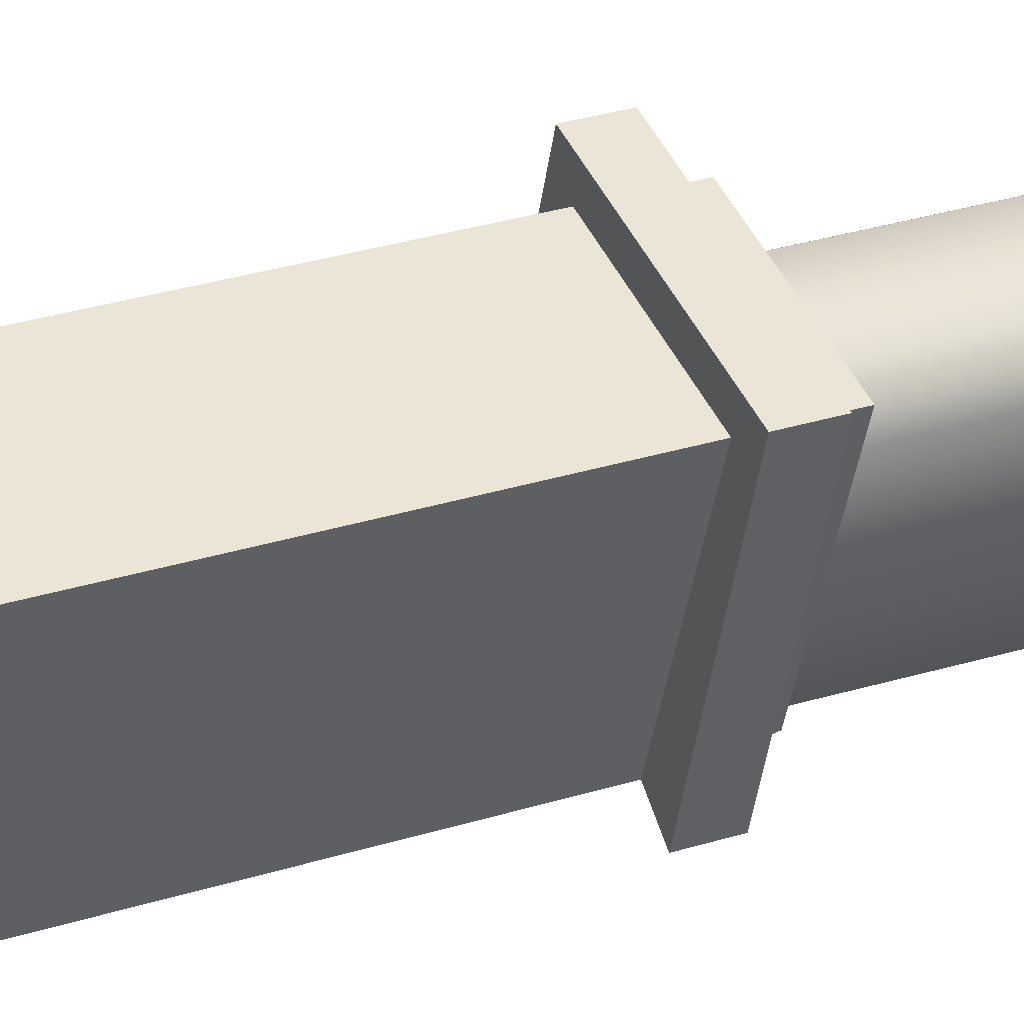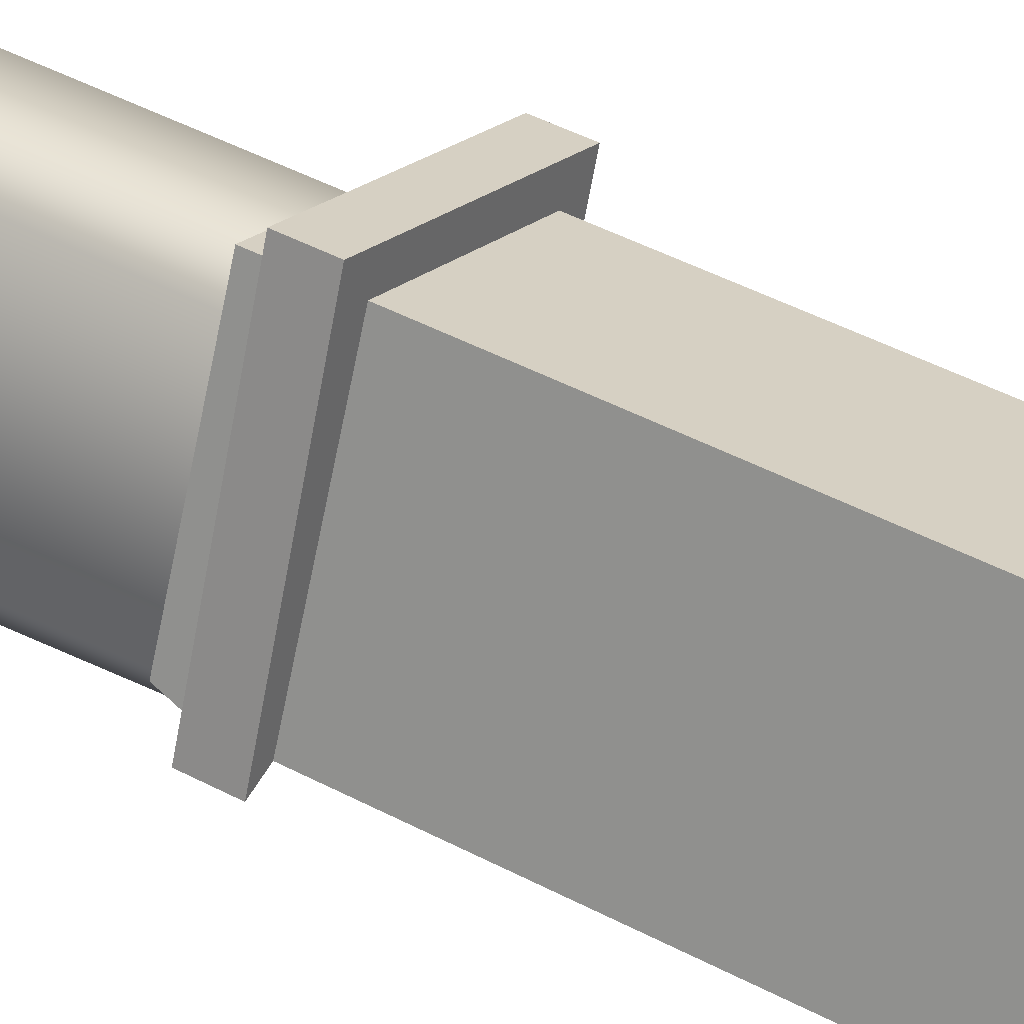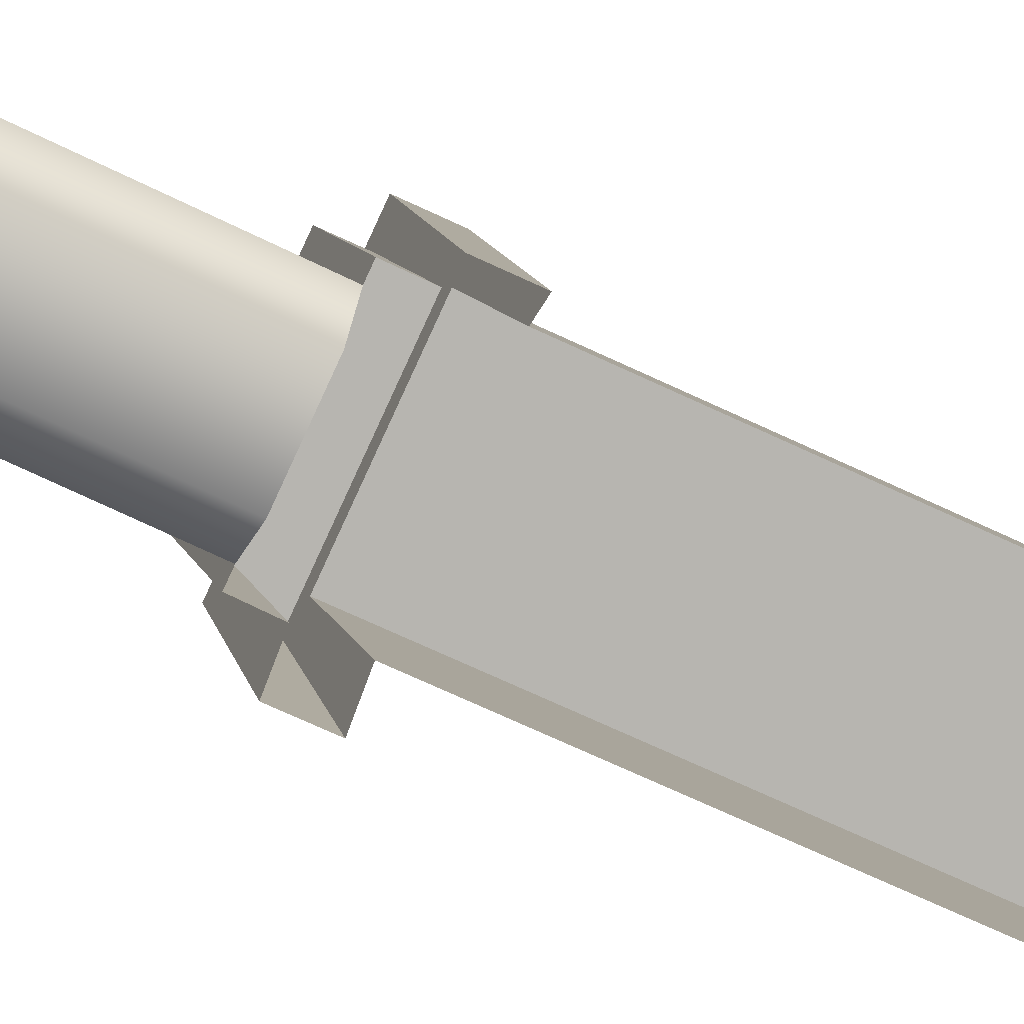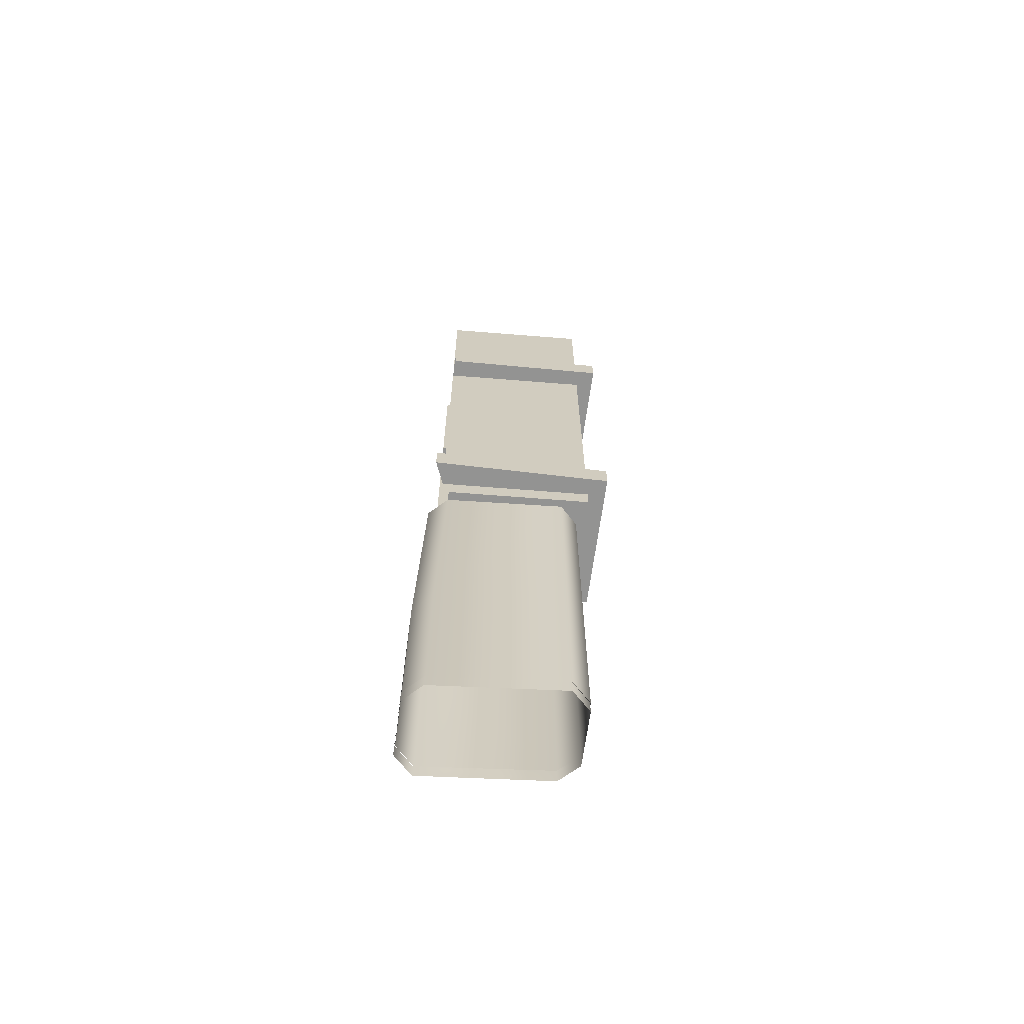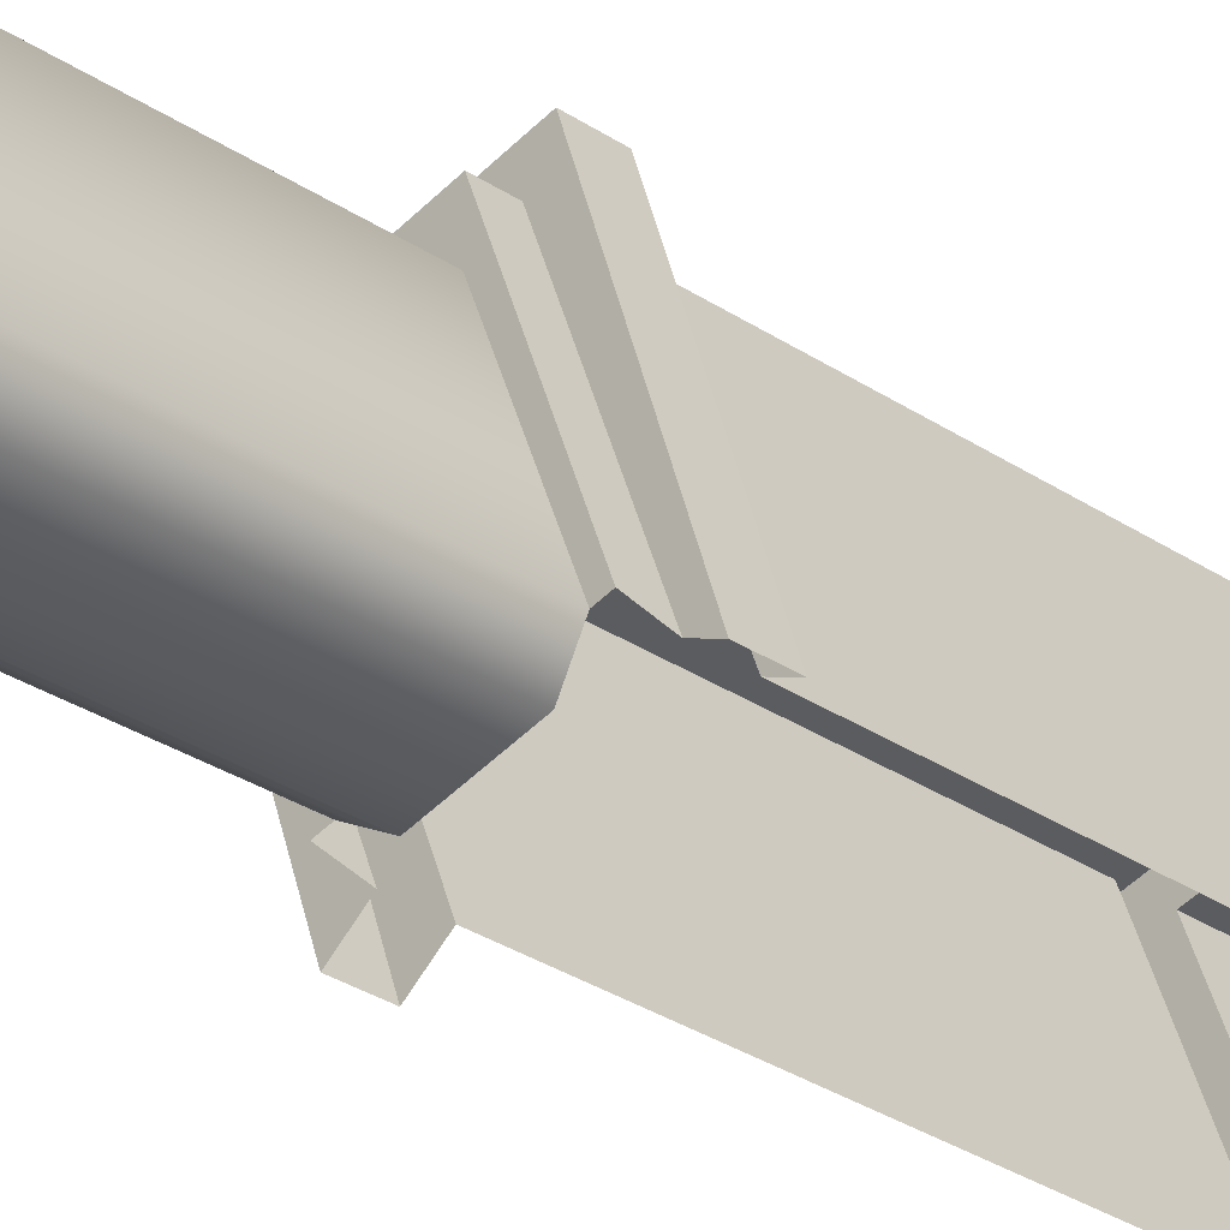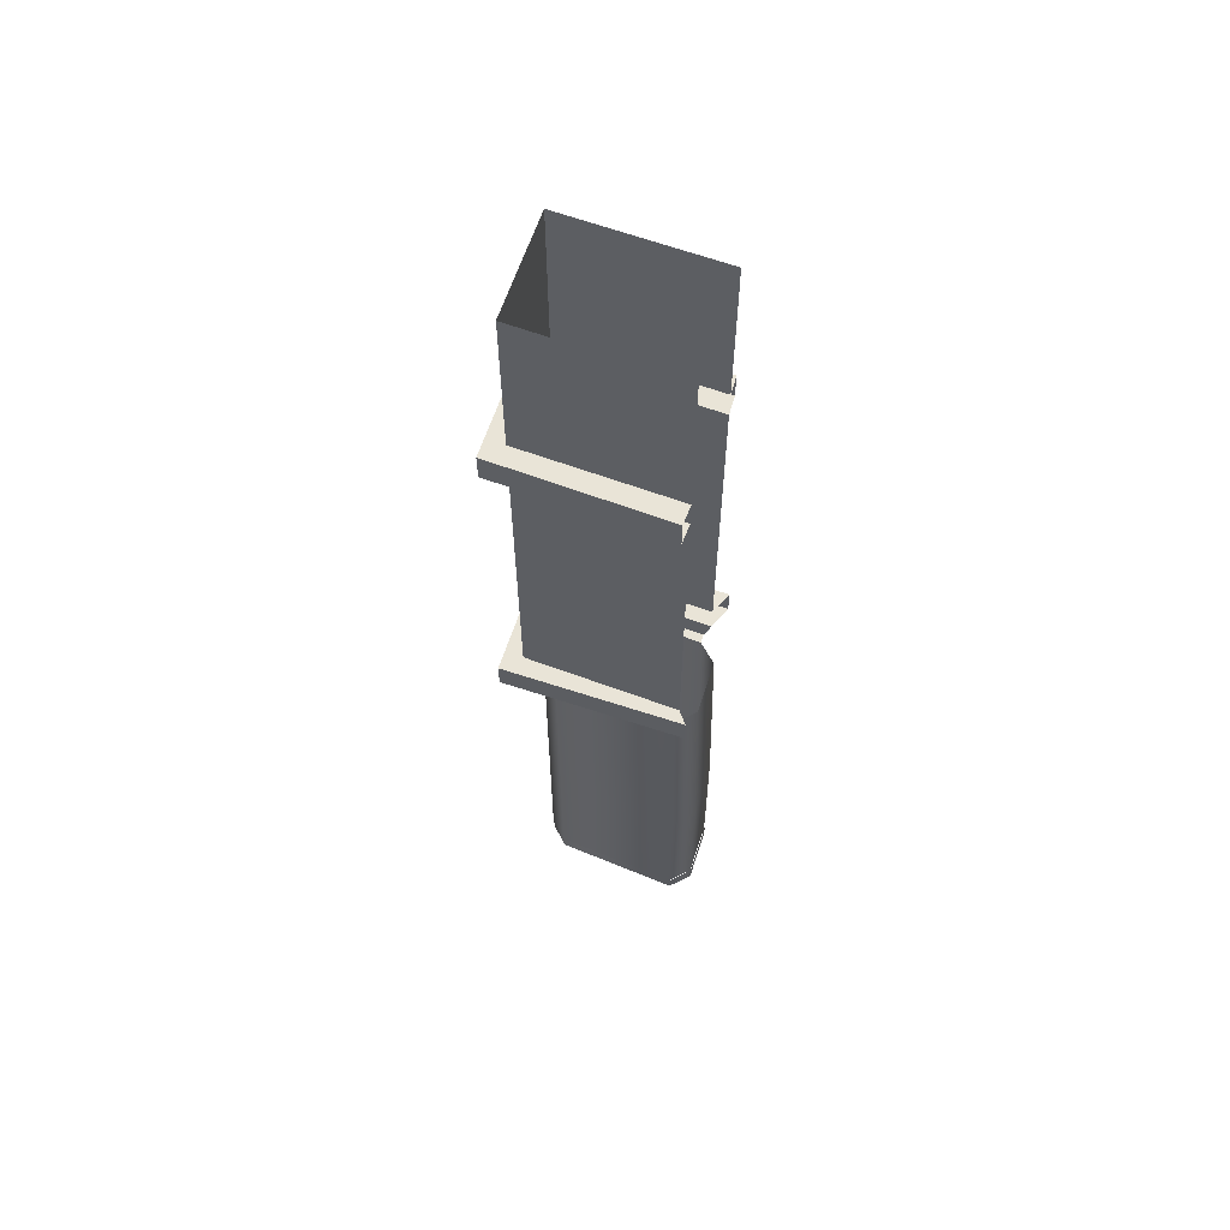
<metadata>
{"format":"obj","ext":"obj","renderer":"f3d","projection":"perspective","resolution":1024,"background":"white","views":[{"elev":27.5,"azim":-116.5,"up":"+Z"},{"elev":40.5,"azim":123.9,"up":"+Z"},{"elev":-64.9,"azim":64.0,"up":"+Z"},{"elev":-66.6,"azim":-115.3,"up":"+Y"},{"elev":-27.8,"azim":43.5,"up":"+Z"},{"elev":60.8,"azim":90.2,"up":"+Y"}]}
</metadata>
<code>
g lair64
v 1026 2003 -3107
v 1026 2293 -3107
v 819.4 2293 -3173
v 819.4 2003 -3173
v 1050 1626 -3061
v 773.8 1626 -3148
v 819.4 1626 -3173
v 1100 1138 -3445
v 996.4 1138 -3477
v 987.2 1585 -3468
v 950.8 1138 -3453
v 853.3 1138 -3220
v 853.3 1585 -3220
v 941.5 1585 -3444
v 876.7 1138 -3174
v 853.3 821.7 -3220
v 773.8 2335 -3148
v 891.6 2335 -3473
v 929.1 2335 -3463
v 1026 1626 -3107
v 1136 1626 -3397
v 1166 1626 -3409
v 1050 1626 -3061
v 1026 1626 -3107
v 1136 2391 -3397
v 1026 2391 -3107
v 1050 2391 -3061
v 929.1 1626 -3463
v 819.4 1626 -3173
v 773.8 1626 -3148
v 890.2 1626 -3496
v 980.3 1138 -3141
v 1026 1138 -3166
v 1026 1585 -3166
v 980.3 1585 -3141
v 876.7 1585 -3174
v 980.3 821.7 -3141
v 1026 821.7 -3166
v 891.6 2391 -3473
v 773.8 2391 -3148
v 819.4 2391 -3173
v 929.1 2391 -3463
v 773.8 2391 -3148
v 1050 2391 -3061
v 1026 2391 -3107
v 1100 823.2 -3445
v 996.4 821.7 -3477
v 1123 821.7 -3399
v 1123 1138 -3399
v 950.8 821.7 -3453
v 996.4 821.7 -3477
v 996.4 1138 -3477
v 876.7 821.7 -3174
v 1174 2335 -3383
v 1050 2335 -3061
v 1026 2335 -3107
v 819.4 2391 -3173
v 1174 2391 -3383
v 1136 1682 -3397
v 1026 1682 -3107
v 1050 1682 -3061
v 1166 1682 -3409
v 819.4 2335 -3173
v 1091 1585 -3436
v 1114 1585 -3389
v 1136 2335 -3397
v 1050 2335 -3061
v 773.8 2335 -3148
v 819.4 2335 -3173
v 1026 2335 -3107
v 890.2 1682 -3496
v 773.8 1682 -3148
v 819.4 1682 -3173
v 1026 1682 -3107
v 819.4 1682 -3173
v 773.8 1682 -3148
v 1050 1682 -3061
v 1026 2293 -3107
v 1026 2003 -3107
v 1136 2003 -3397
v 819.4 2003 -3173
v 819.4 2293 -3173
v 929.1 2293 -3463
v 929.1 2003 -3463
v 987.2 1585 -3468
v 929.1 1682 -3463
v 1136 2293 -3397
f 19 17 18
f 17 19 63
f 85 52 14
f 11 14 52
f 14 11 13
f 12 13 11
f 13 12 36
f 15 36 12
f 36 15 35
f 32 35 15
f 35 32 34
f 33 34 32
f 34 33 65
f 49 65 33
f 65 49 64
f 8 64 49
f 64 8 10
f 9 10 8
f 47 9 46
f 8 46 9
f 46 8 48
f 49 48 8
f 48 49 38
f 33 38 49
f 38 33 37
f 32 37 33
f 37 32 53
f 15 53 32
f 53 15 16
f 12 16 15
f 16 12 50
f 11 50 12
f 50 11 51
f 52 51 11
f 22 20 21
f 20 22 23
f 5 7 24
f 7 5 6
f 27 25 26
f 25 27 58
f 30 28 29
f 28 30 31
f 41 39 40
f 39 41 42
f 45 43 44
f 43 45 57
f 56 54 55
f 54 56 66
f 61 59 60
f 59 61 62
f 69 67 68
f 67 69 70
f 73 71 72
f 71 73 86
f 76 74 75
f 74 76 77
f 80 78 79
f 78 80 87
f 83 81 82
f 81 83 84
f 3 1 2
f 1 3 4
v 819.4 1724 -3173
v 929.1 1724 -3463
v 929.1 1682 -3463
v 1026 1626 -3107
v 1026 1585 -3107
v 1131 1585 -3384
v 1136 1724 -3397
v 1026 1724 -3107
v 1026 1682 -3107
v 819.4 1585 -3173
v 819.4 1626 -3173
v 929.1 1626 -3463
v 924.3 1585 -3449
v 819.4 1682 -3173
v 1026 1682 -3107
v 1026 1724 -3107
v 819.4 1724 -3173
v 1136 1682 -3397
v 1136 2641 -3397
v 1026 2641 -3107
v 1026 2572 -3107
v 1136 2572 -3397
v 1026 2641 -3107
v 819.4 2641 -3173
v 819.4 2572 -3173
v 1026 2572 -3107
v 819.4 2641 -3173
v 929.1 2641 -3463
v 929.1 2572 -3463
v 819.4 2572 -3173
v 1026 1863 -3107
v 1136 1863 -3397
v 1136 1933 -3397
v 1026 1585 -3107
v 1026 1626 -3107
v 819.4 1626 -3173
v 819.4 1585 -3173
v 819.4 1682 -3173
v 1136 1626 -3397
v 819.4 1933 -3173
v 929.1 1933 -3463
v 929.1 1863 -3463
v 819.4 1863 -3173
v 1026 1933 -3107
v 819.4 1933 -3173
v 819.4 1863 -3173
v 1026 1933 -3107
v 1026 1863 -3107
v 1026 2293 -3107
v 1026 2335 -3107
v 819.4 2335 -3173
v 1026 2391 -3107
v 1136 2391 -3397
v 1136 2432 -3397
v 819.4 2293 -3173
v 929.1 2391 -3463
v 819.4 2391 -3173
v 819.4 2432 -3173
v 929.1 2432 -3463
v 1026 2432 -3107
v 929.1 2335 -3463
v 929.1 2293 -3463
v 819.4 2293 -3173
v 819.4 2391 -3173
v 1026 2391 -3107
v 1026 2432 -3107
v 1026 2335 -3107
v 1026 2293 -3107
v 1136 2293 -3397
v 1136 2335 -3397
v 819.4 2432 -3173
v 819.4 2335 -3173
f 90 88 89
f 88 90 125
f 93 91 92
f 91 93 126
f 96 94 95
f 94 96 105
f 99 97 98
f 97 99 100
f 103 101 102
f 101 103 104
f 108 106 107
f 106 108 109
f 112 110 111
f 110 112 113
f 116 114 115
f 114 116 117
f 120 118 119
f 118 120 134
f 123 121 122
f 121 123 124
f 129 127 128
f 127 129 130
f 133 131 132
f 131 133 135
f 138 136 137
f 136 138 142
f 141 139 140
f 139 141 147
f 145 143 144
f 143 145 146
f 150 148 149
f 148 150 159
f 153 151 152
f 151 153 158
f 156 154 155
f 154 156 157
v 773.8 1682 -3148
v 890.2 1682 -3496
v 890.2 1626 -3496
v 773.8 1626 -3148
v 1050 1626 -3061
v 1050 1682 -3061
v 1166 1682 -3409
v 1050 1682 -3061
v 1050 1626 -3061
v 819.4 2711 -3173
v 819.4 2641 -3173
v 1026 2641 -3107
v 1174 2391 -3383
v 1050 2391 -3061
v 1050 2335 -3061
v 1026 2711 -3107
v 773.8 2335 -3148
v 1050 2335 -3061
v 1050 2391 -3061
v 773.8 2391 -3148
v 1166 1626 -3409
v 819.4 1933 -3173
v 819.4 2003 -3173
v 929.1 2003 -3463
v 1174 2335 -3383
v 773.8 1682 -3148
v 773.8 1626 -3148
v 1026 2711 -3107
v 1026 2641 -3107
v 1136 2641 -3397
v 891.6 2335 -3473
v 773.8 2335 -3148
v 773.8 2391 -3148
v 891.6 2391 -3473
v 929.1 1933 -3463
v 1026 1933 -3107
v 1026 2003 -3107
v 819.4 2003 -3173
v 1136 2711 -3397
v 929.1 2711 -3463
v 929.1 2641 -3463
v 819.4 2641 -3173
v 819.4 1933 -3173
v 1136 1933 -3397
v 1136 2003 -3397
v 1026 2003 -3107
v 1026 1933 -3107
v 819.4 2711 -3173
f 162 160 161
f 160 162 186
f 165 163 164
f 163 165 185
f 168 166 167
f 166 168 180
f 171 169 170
f 169 171 175
f 174 172 173
f 172 174 184
f 178 176 177
f 176 178 179
f 183 181 182
f 181 183 194
f 189 187 188
f 187 189 198
f 192 190 191
f 190 192 193
f 197 195 196
f 195 197 202
f 201 199 200
f 199 201 207
f 205 203 204
f 203 205 206
v 819.4 1585 -3173
v 842.2 1585 -3185
v 876.7 1585 -3174
v 1026 1585 -3107
v 1015 1585 -3130
v 1026 1585 -3166
v 980.3 1585 -3141
v 1026 1585 -3166
v 1015 1585 -3130
v 853.3 1585 -3220
v 876.7 1585 -3174
v 842.2 1585 -3185
v 980.3 1585 -3141
v 1015 1585 -3130
v 924.3 1585 -3449
v 842.2 1585 -3185
v 819.4 1585 -3173
v 853.3 1585 -3220
v 941.5 1585 -3444
v 1114 1585 -3389
v 1131 1585 -3384
v 1026 1585 -3107
f 214 215 216
f 210 208 209
f 208 210 220
f 221 208 220
f 208 221 229
f 212 213 211
f 227 211 213
f 211 227 228
f 226 225 222
f 223 222 225
f 222 223 224
f 217 218 219
v 1026 1863 -3107
v 1026 1724 -3107
v 1136 1724 -3397
v 819.4 1724 -3173
v 819.4 1863 -3173
v 929.1 1863 -3463
v 929.1 1724 -3463
v 1136 1863 -3397
v 1026 1724 -3107
v 1026 1863 -3107
v 819.4 1863 -3173
v 819.4 1724 -3173
v 819.4 2432 -3173
v 819.4 2572 -3173
v 929.1 2572 -3463
v 1026 2432 -3107
v 1026 2572 -3107
v 819.4 2572 -3173
v 819.4 2432 -3173
v 1136 2432 -3397
v 1136 2572 -3397
v 1026 2572 -3107
v 1026 2432 -3107
v 929.1 2432 -3463
f 232 230 231
f 230 232 237
f 235 233 234
f 233 235 236
f 240 238 239
f 238 240 241
f 244 242 243
f 242 244 253
f 247 245 246
f 245 247 248
f 251 249 250
f 249 251 252
v 980.7 790.7 -3143
v 1026 790.7 -3167
v 1024 820 -3169
v 980.7 821.7 -3143
v 853.7 790.7 -3221
v 877.1 790.7 -3175
v 877.1 821.7 -3175
v 853.7 821.7 -3221
v 1124 821.7 -3400
v 1124 790.7 -3400
v 951.2 821.7 -3454
v 996.8 821.7 -3479
v 996.8 789.5 -3479
v 951.2 790.7 -3454
v 1100 823.2 -3446
v 1100 792.1 -3446
v 1100 823.2 -3446
v 1100 792.1 -3446
f 269 268 263
f 262 263 268
f 263 262 255
f 256 255 262
f 255 256 254
f 257 254 256
f 254 257 259
f 260 259 257
f 259 260 258
f 261 258 260
f 258 261 267
f 264 267 261
f 267 264 266
f 265 266 264
f 266 265 271
f 270 271 265

</code>
